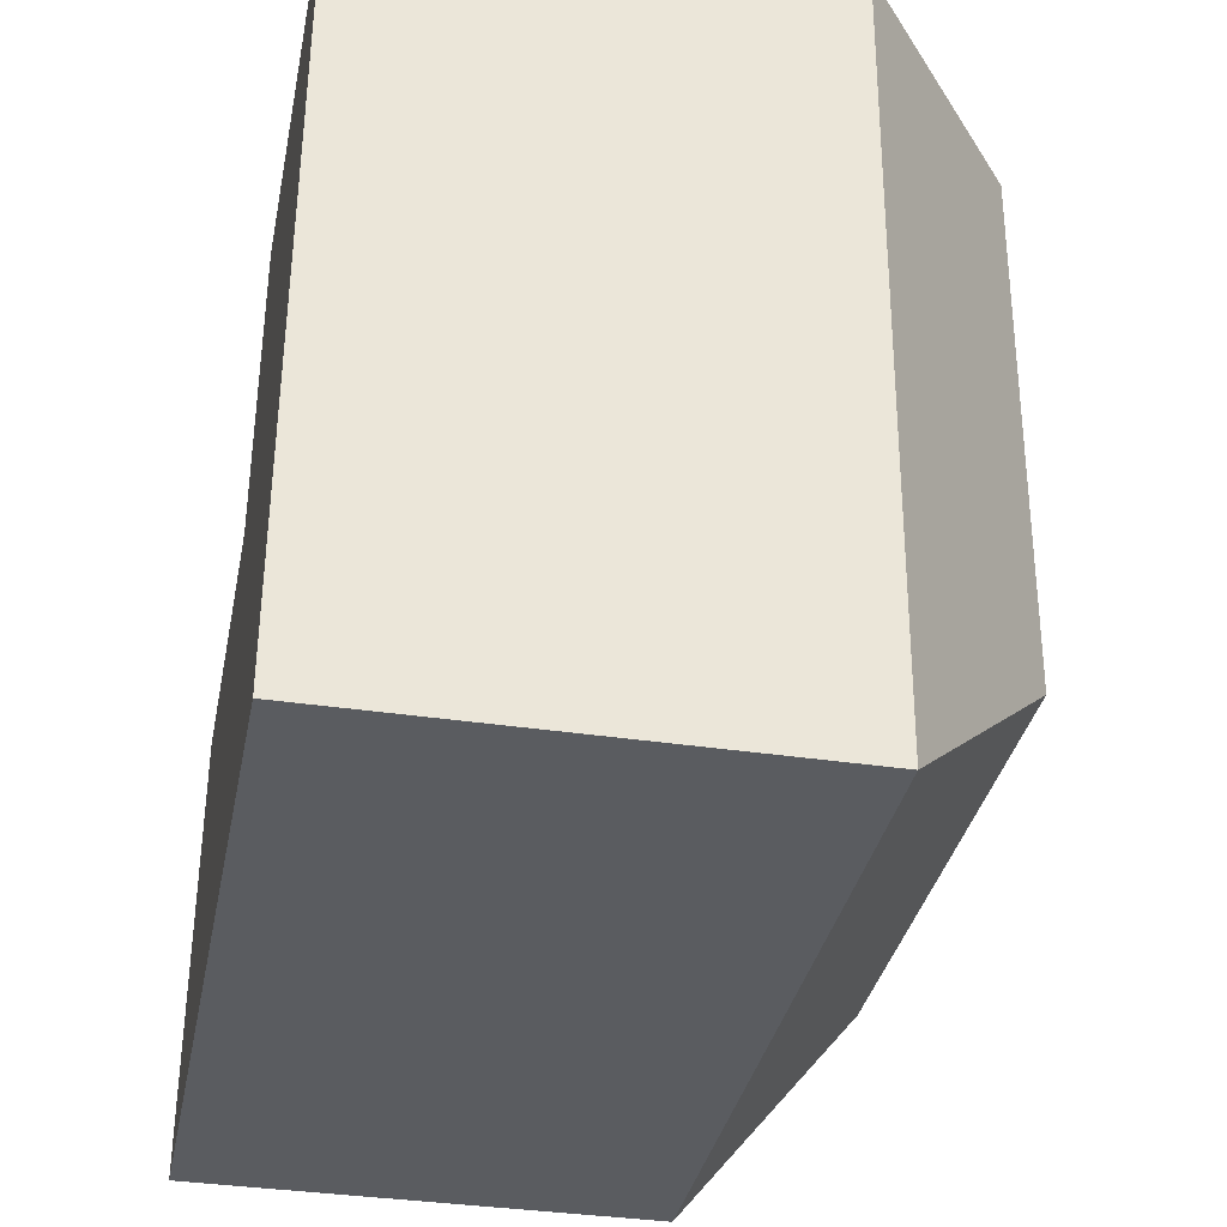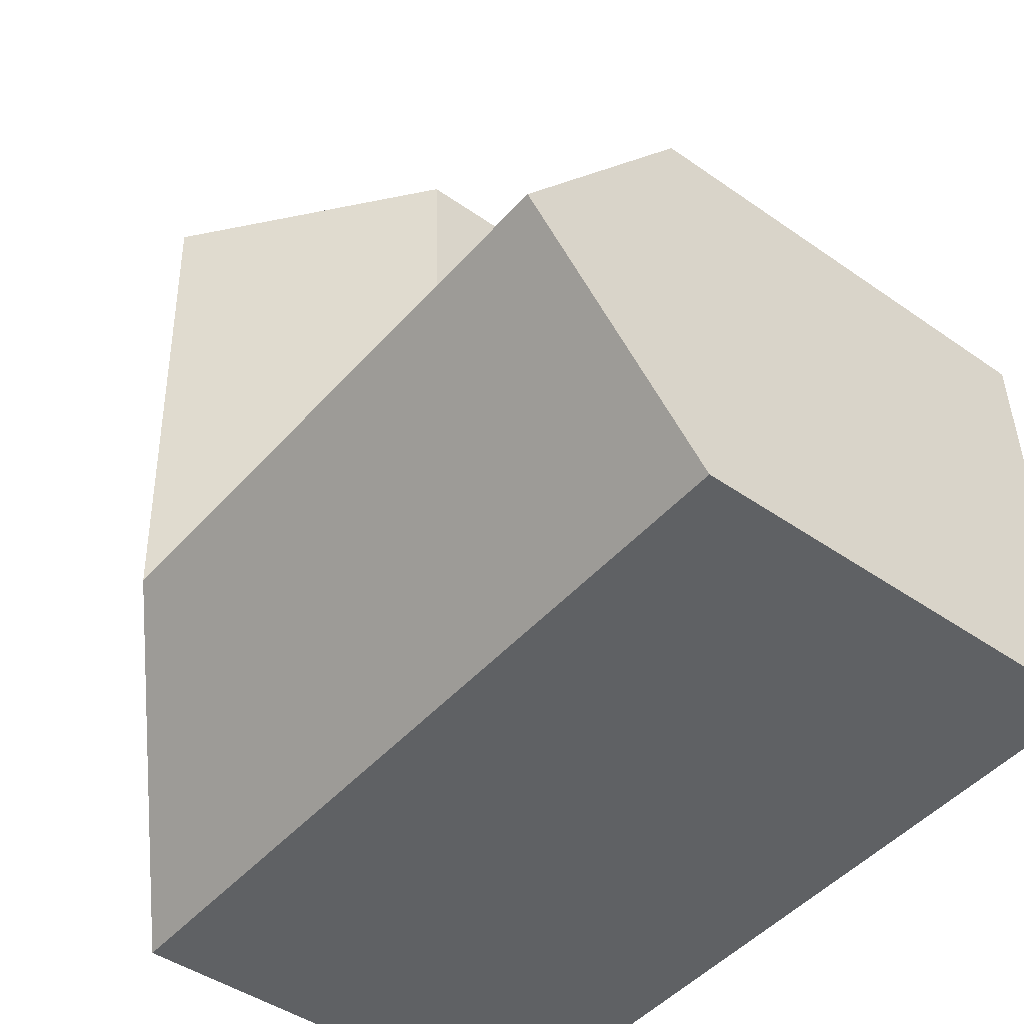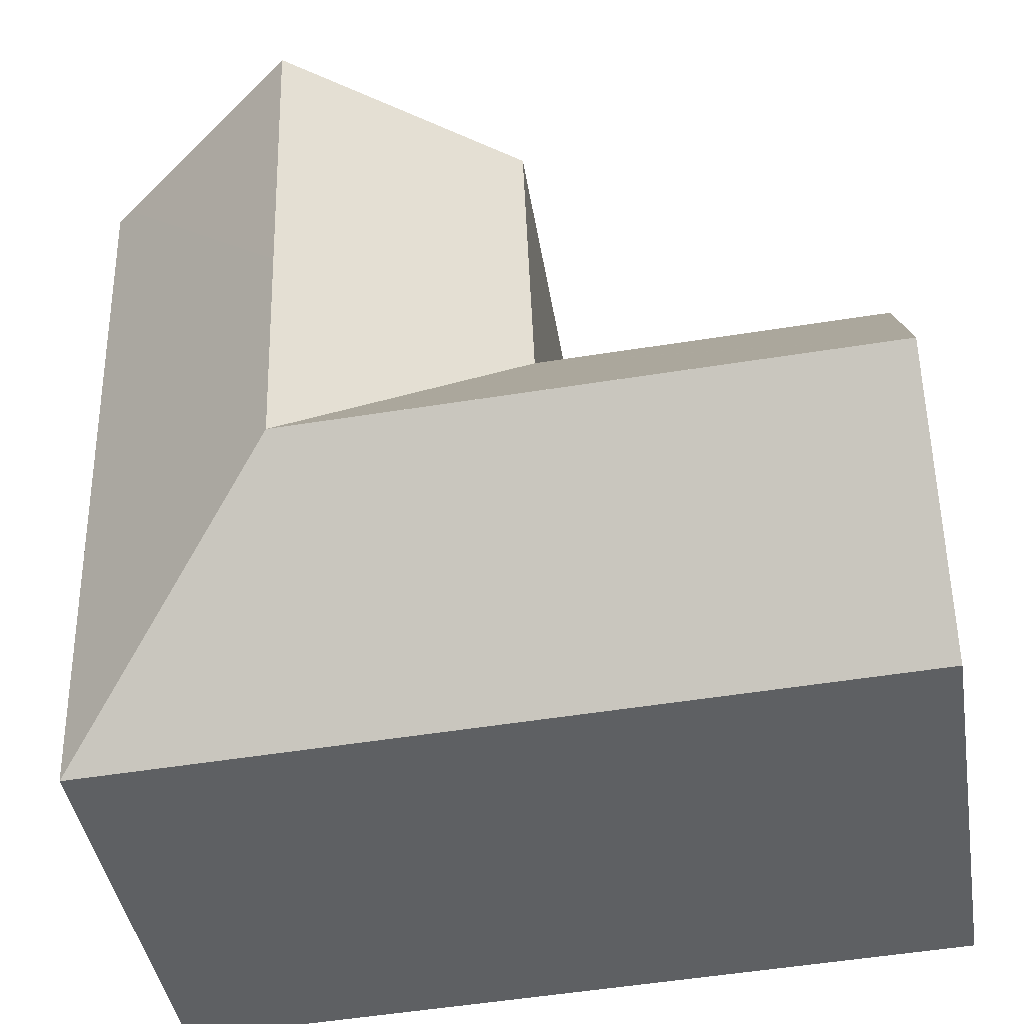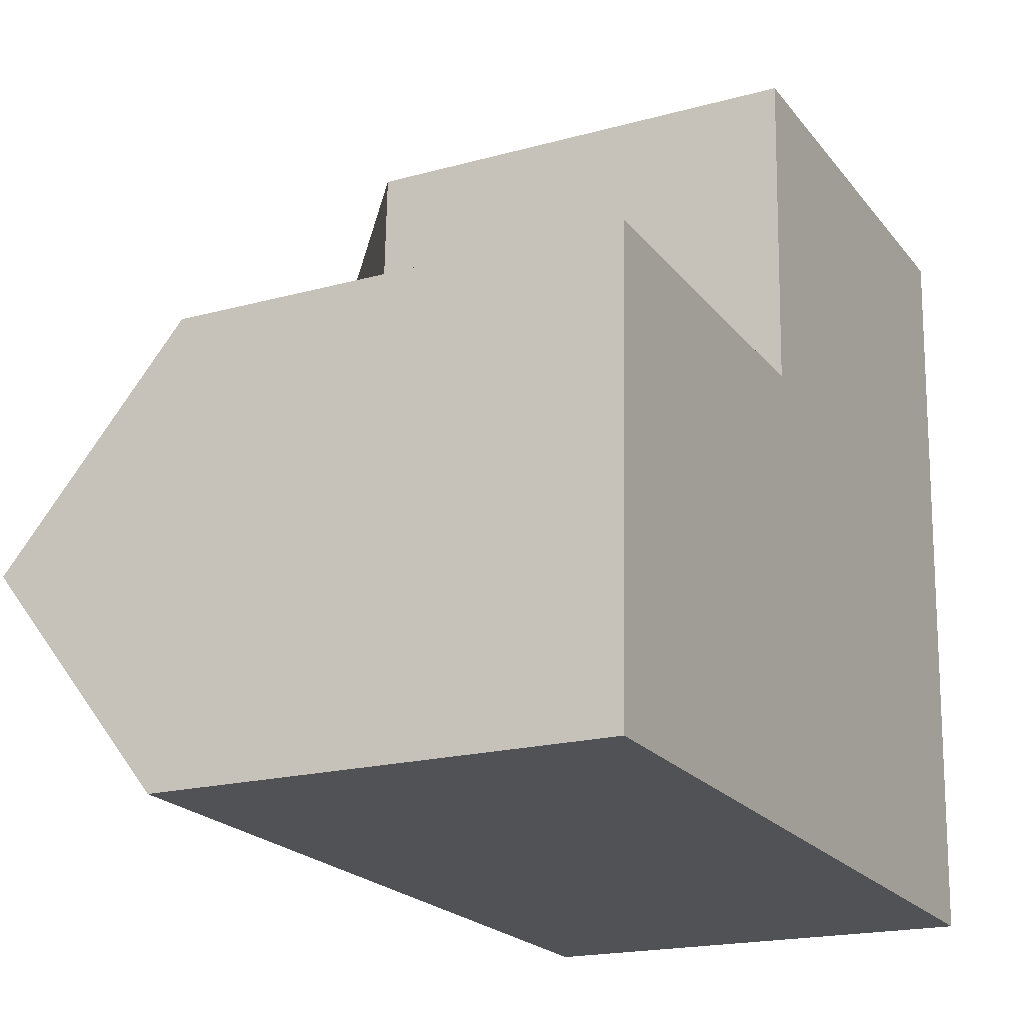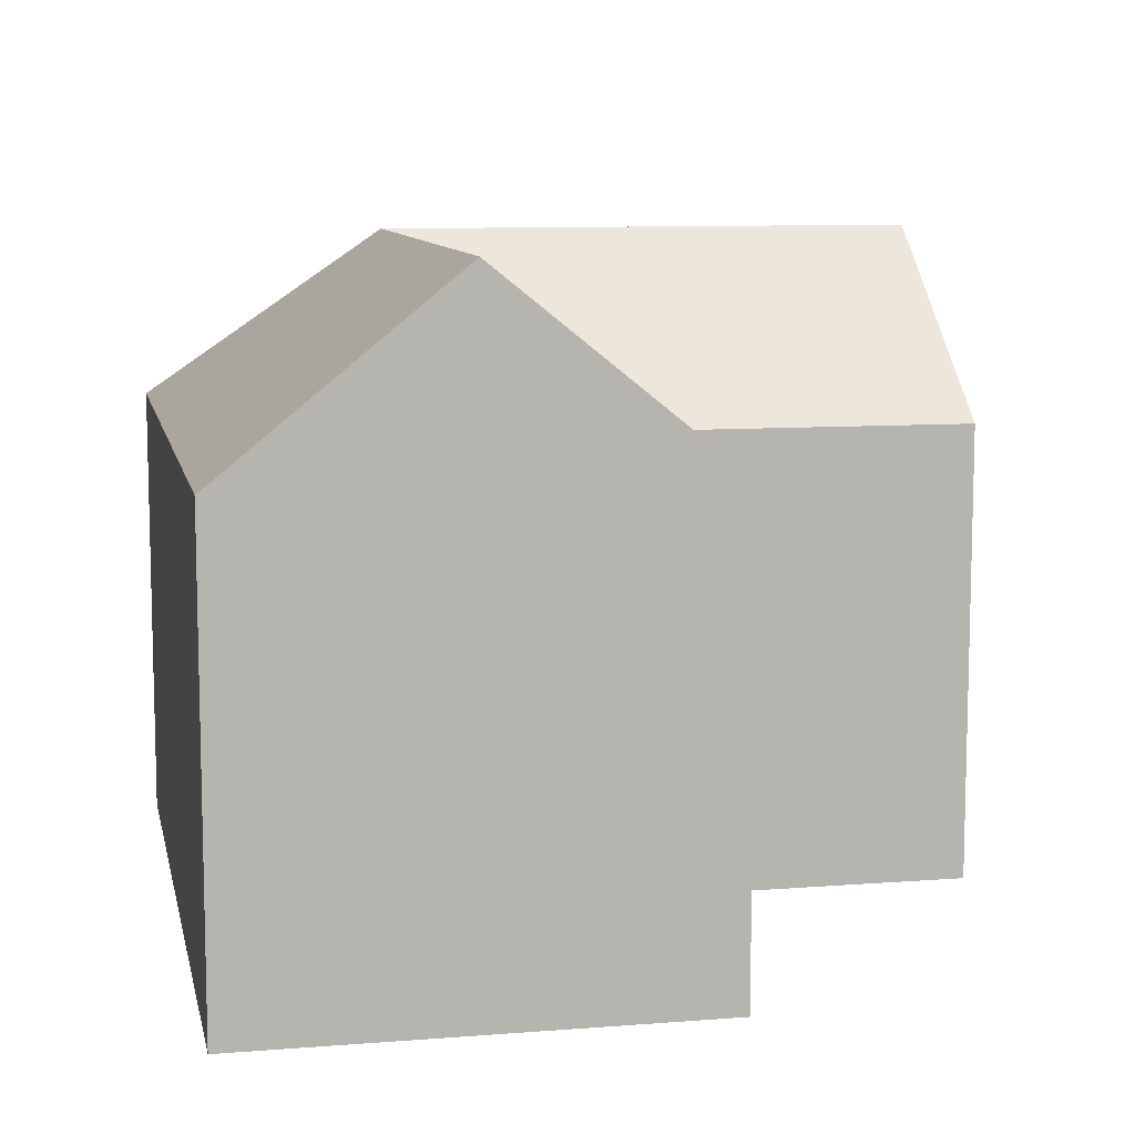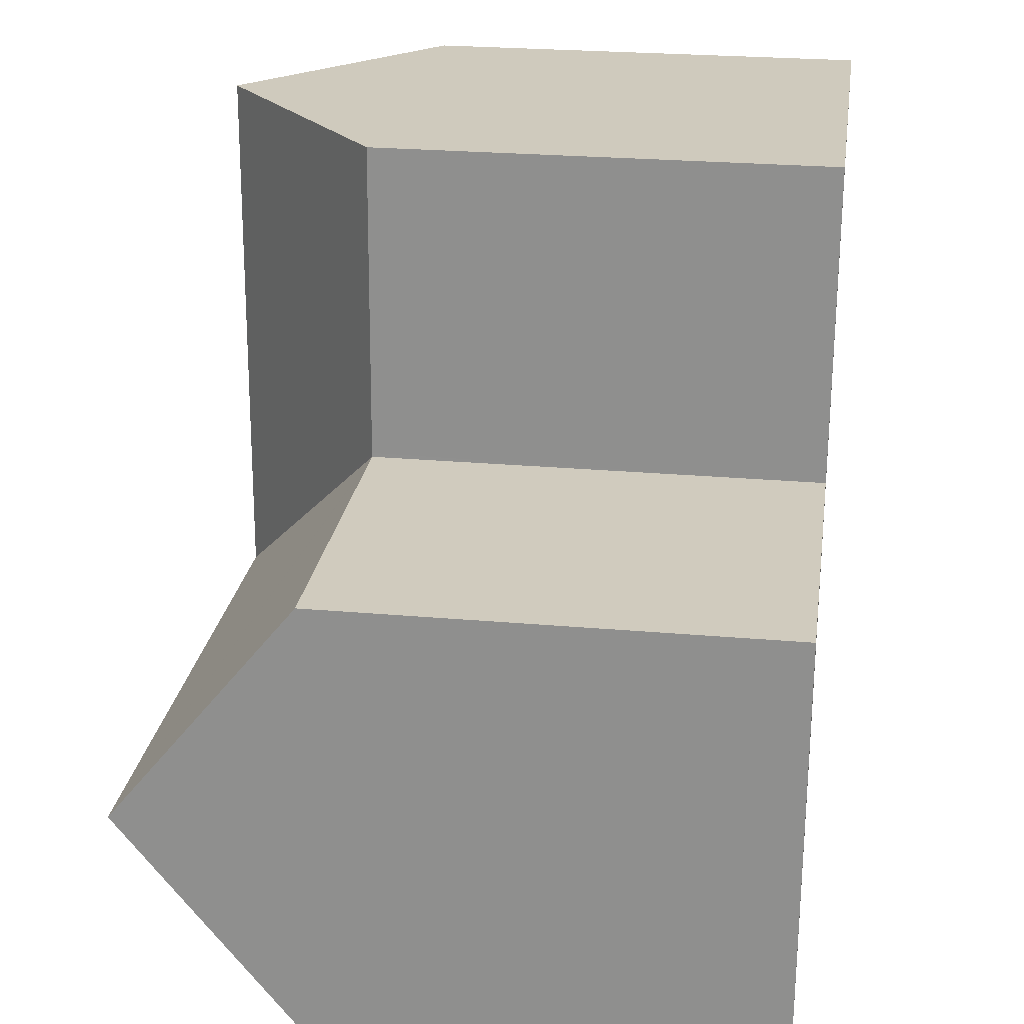
<metadata>
{"format":"obj","ext":"obj","renderer":"f3d","projection":"perspective","resolution":1024,"background":"white","views":[{"elev":-36.1,"azim":79.0,"up":"+Z"},{"elev":-44.7,"azim":-129.2,"up":"+Z"},{"elev":-42.3,"azim":-170.8,"up":"+Z"},{"elev":-19.0,"azim":-62.4,"up":"+Z"},{"elev":9.5,"azim":-99.5,"up":"+Y"},{"elev":25.5,"azim":-82.0,"up":"+Z"}]}
</metadata>
<code>
v  8.487 10.43 10.05
v  0.186 14.62 5.174
v  0.373 10.41 10.37
v  8.585 10.43 10.05
v  13.6 14.62 4.685
v  8.297 14.62 4.878
v  8.589 10.43 10.15
v  8.845 10.42 17.38
v  13.79 14.62 9.959
v  14.05 14.62 17.16
v  18.87 10.74 16.95
v  19.25 10.43 16.93
v  19.13 10.43 13.77
v  18.98 10.43 9.769
v  18.6 10.43 -0.679
v  8.108 10.43 -0.296
v  0 10.43 6.387e-16
v  0.018 10.82 0.486
v  0 0 0
v  0.373 -6.35e-16 10.37
v  0.018 -2.976e-17 0.486
v  0.186 -3.168e-16 5.174
v  8.585 -6.154e-16 10.05
v  8.845 -1.064e-15 17.38
v  8.589 -6.214e-16 10.15
v  8.487 -6.157e-16 10.05
v  14.05 -1.051e-15 17.16
v  19.25 -1.037e-15 16.93
v  18.87 -1.038e-15 16.95
v  19.13 -8.432e-16 13.77
v  18.6 4.158e-17 -0.679
v  18.98 -5.982e-16 9.769
v  8.108 1.812e-17 -0.296
g defaultobject
f 1 2 3
f 2 1 4
f 2 4 5
f 2 5 6
f 7 5 4
f 5 7 8
f 5 8 9
f 9 8 10
f 11 9 10
f 9 11 12
f 9 12 13
f 9 13 14
f 9 14 5
f 5 14 15
f 16 5 15
f 5 16 6
f 6 16 17
f 6 17 18
f 6 18 2
f 18 3 2
f 3 18 17
f 3 17 19
f 3 19 20
f 20 19 21
f 20 21 22
f 23 7 4
f 7 23 8
f 8 23 24
f 24 23 25
f 20 1 3
f 1 20 4
f 4 20 23
f 23 20 26
f 24 10 8
f 10 24 11
f 11 24 12
f 12 24 27
f 12 27 28
f 28 27 29
f 28 13 12
f 13 28 14
f 14 28 15
f 15 28 30
f 15 30 31
f 31 30 32
f 31 16 15
f 16 31 33
f 16 33 17
f 17 33 19
f 29 30 28
f 30 29 27
f 30 27 32
f 32 27 31
f 31 27 24
f 31 24 25
f 31 25 23
f 31 23 33
f 33 23 26
f 33 26 20
f 33 20 21
f 33 21 19
f 21 20 22

</code>
